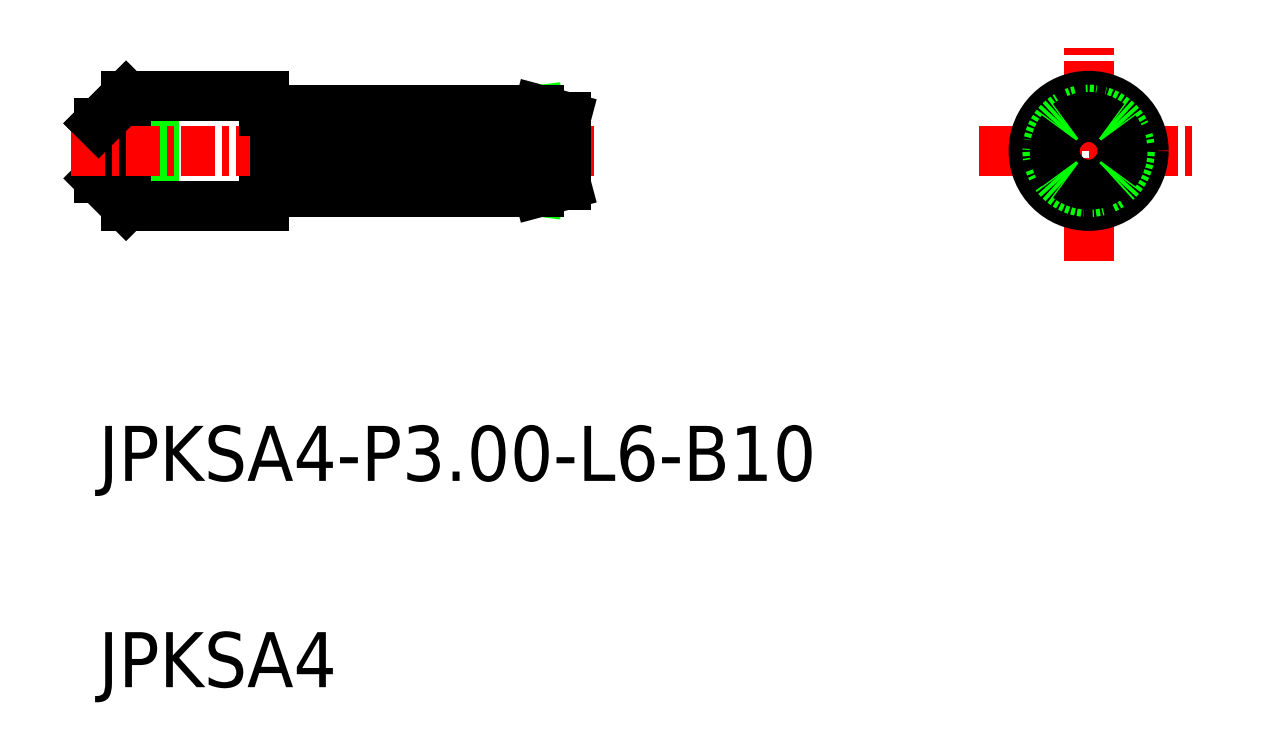
<metadata>
{"format":"dxf","ext":"dxf","renderer":"ezdxf+matplotlib","layout":"modelspace","background":"white","min_lineweight":24,"dpi":150}
</metadata>
<code>
0
SECTION
2
ENTITIES
0
LINE
8
0
10
-1537
20
-434.8
30
0
11
-1536
21
-434.6
31
0
0
LINE
8
0
10
-1537
20
-431.8
30
0
11
-1536
21
-432.1
31
0
0
LINE
8
0
10
-1551
20
-431.3
30
0
11
-1551
21
-435.3
31
0
0
LINE
8
0
10
-1552
20
-431.3
30
0
11
-1552
21
-435.3
31
0
0
LINE
8
0
10
-1553
20
-434.3
30
0
11
-1552
21
-435.3
31
0
0
LINE
8
0
10
-1552
20
-431.3
30
0
11
-1553
21
-432.3
31
0
0
LINE
8
0
10
-1537
20
-433.1
30
0
11
-1547
21
-431.9
31
0
0
LINE
8
0
10
-1547
20
-434.8
30
0
11
-1537
21
-433.6
31
0
0
LINE
8
0
10
-1547
20
-433.6
30
0
11
-1537
21
-434.8
31
0
0
LINE
8
0
10
-1537
20
-431.9
30
0
11
-1547
21
-433.1
31
0
0
ARC
8
0
10
-1537
20
-432.5
30
0
40
0.674
50
294.2
51
65.75
0
LINE
8
CENTER
10
-1517
20
-437.3
30
0
11
-1517
21
-429.3
31
0
0
LINE
8
CENTER
10
-1521
20
-433.3
30
0
11
-1513
21
-433.3
31
0
0
LINE
8
0
10
-1547
20
-434.8
30
0
11
-1547
21
-434.8
31
0
0
LINE
8
0
10
-1547
20
-431.3
30
0
11
-1547
21
-435.3
31
0
0
LINE
8
0
10
-1537
20
-434.8
30
0
11
-1537
21
-434.8
31
0
0
LINE
8
0
10
-1537
20
-434.8
30
0
11
-1547
21
-434.8
31
0
0
LINE
8
0
10
-1537
20
-431.9
30
0
11
-1547
21
-431.9
31
0
0
LINE
8
0
10
-1537
20
-431.8
30
0
11
-1537
21
-431.9
31
0
0
LINE
8
0
10
-1547
20
-434.8
30
0
11
-1537
21
-434.8
31
0
0
LINE
8
0
10
-1547
20
-431.8
30
0
11
-1537
21
-431.8
31
0
0
LINE
8
0
10
-1547
20
-431.8
30
0
11
-1547
21
-434.8
31
0
0
LINE
8
0
10
-1553
20
-432.3
30
0
11
-1553
21
-434.3
31
0
0
LINE
8
0
10
-1552
20
-435.3
30
0
11
-1547
21
-435.3
31
0
0
LINE
8
0
10
-1552
20
-431.3
30
0
11
-1547
21
-431.3
31
0
0
LINE
8
CENTER
10
-1554
20
-433.3
30
0
11
-1535
21
-433.3
31
0
0
TEXT
8
0
10
-1553
20
-452.8
30
0
40
2
1
JPKSA4
0
TEXT
8
0
10
-1553
20
-445.3
30
0
40
2
1
JPKSA4-P3-L6-B10
0
LINE
8
0
10
-1537
20
-433.1
30
0
11
-1547
21
-433.1
31
0
0
LINE
8
0
10
-1537
20
-433.6
30
0
11
-1547
21
-433.6
31
0
0
LINE
8
0
10
-1537
20
-433.1
30
0
11
-1537
21
-433.6
31
0
0
LINE
8
0
10
-1553
20
-432.3
30
0
11
-1552
21
-431.3
31
0
0
LINE
8
0
10
-1536
20
-434.6
30
0
11
-1536
21
-432.1
31
0
0
LINE
8
0
10
-1547
20
-431.9
30
0
11
-1547
21
-431.9
31
0
0
ARC
8
0
10
-1537
20
-434.2
30
0
40
0.674
50
294.2
51
65.75
0
CIRCLE
8
0
10
-1517
20
-433.3
30
0
40
2
0
ARC
8
0
10
-1517
20
-433.3
30
0
40
1.5
50
350.4
51
9.594
0
LINE
8
0
10
-1518
20
-433.1
30
0
11
-1517
21
-431.9
31
0
0
LINE
8
0
10
-1515
20
-433.1
30
0
11
-1517
21
-431.9
31
0
0
LINE
8
0
10
-1518
20
-433.6
30
0
11
-1517
21
-434.8
31
0
0
LINE
8
0
10
-1515
20
-433.6
30
0
11
-1517
21
-434.8
31
0
0
ARC
8
0
10
-1517
20
-433.3
30
0
40
1.5
50
80.41
51
99.59
0
ARC
8
0
10
-1517
20
-433.3
30
0
40
1.5
50
170.4
51
189.6
0
ARC
8
0
10
-1517
20
-433.3
30
0
40
1.5
50
260.4
51
279.6
0
CIRCLE
8
0
10
-1517
20
-433.3
30
0
40
1.5
0
ARC
8
0
10
-1517
20
-433.3
30
0
40
1.232
50
142.1
51
217.9
0
ARC
8
0
10
-1517
20
-433.3
30
0
40
1.232
50
52.1
51
127.9
0
ARC
8
0
10
-1517
20
-433.3
30
0
40
1.232
50
322.1
51
37.9
0
ARC
8
0
10
-1517
20
-433.3
30
0
40
1.232
50
232.1
51
307.9
0
ENDSEC
0
EOF

</code>
